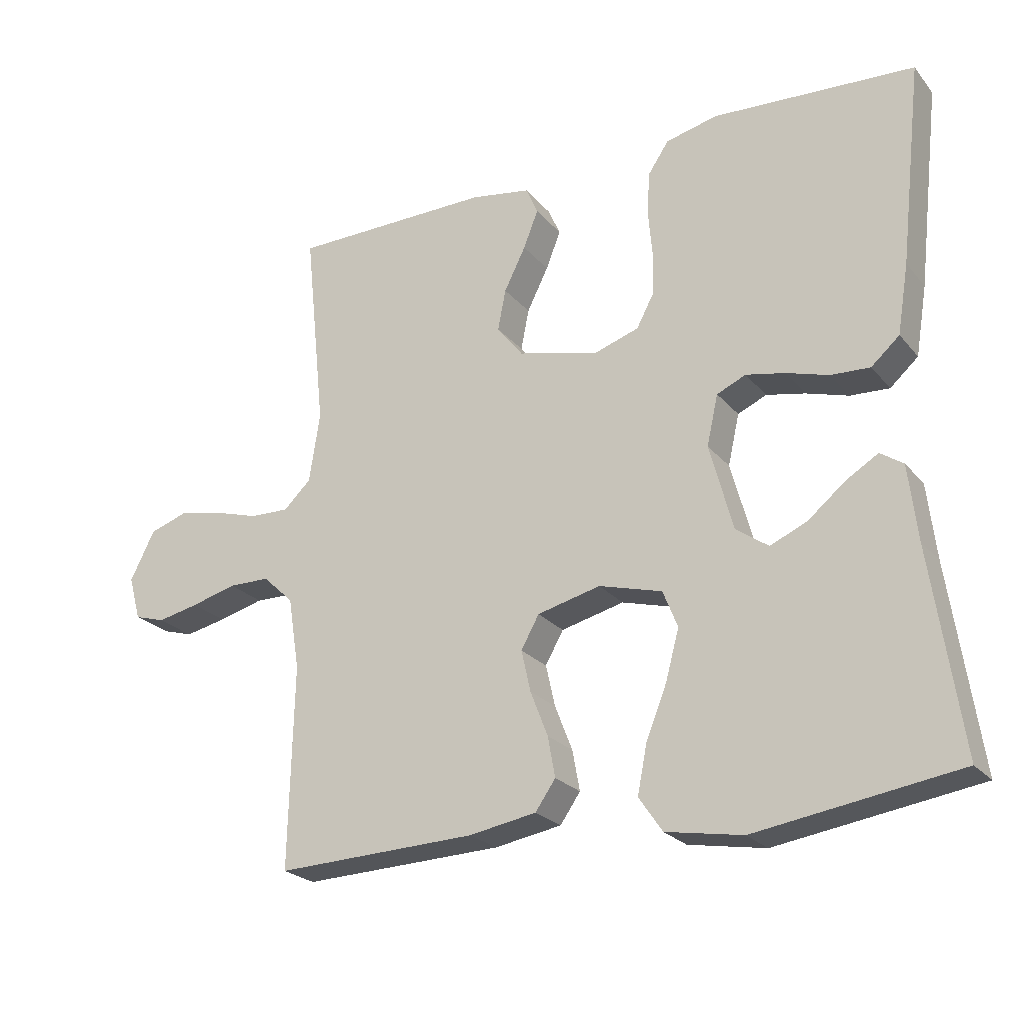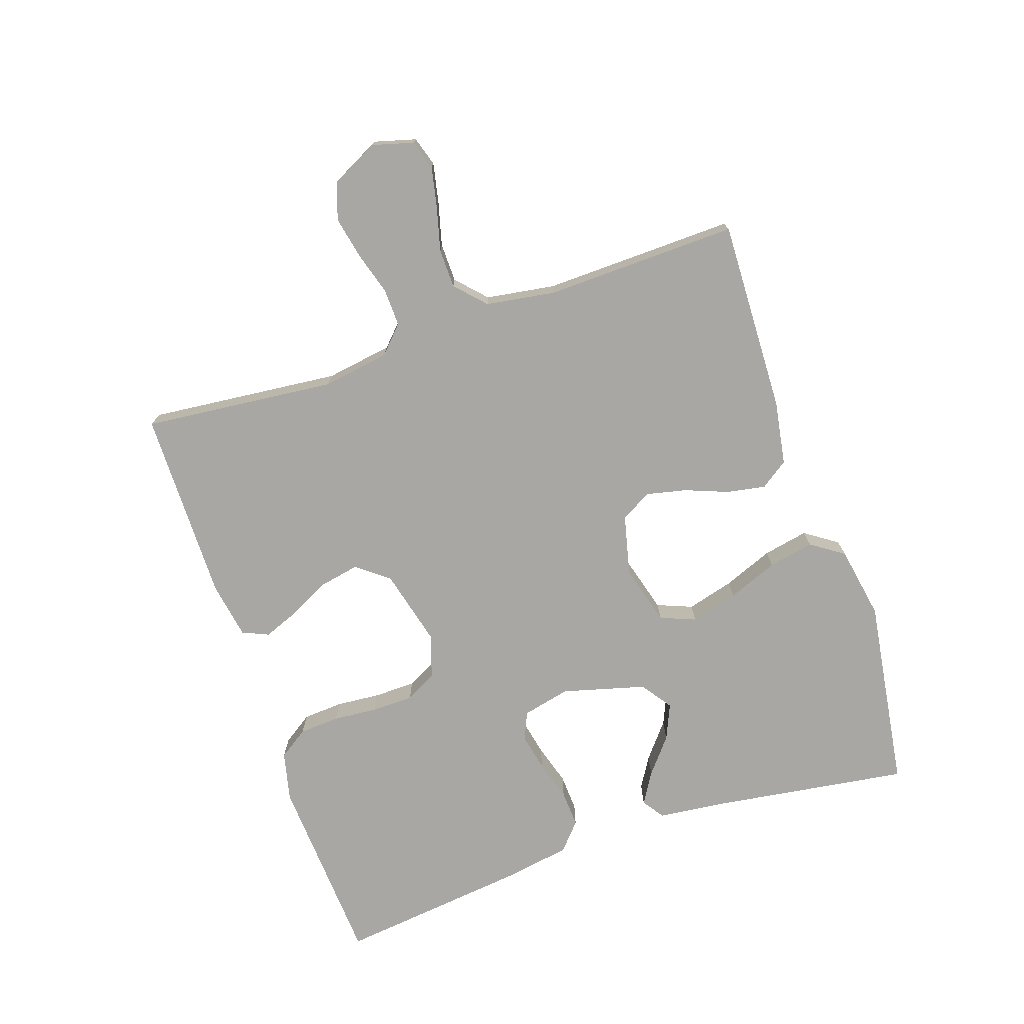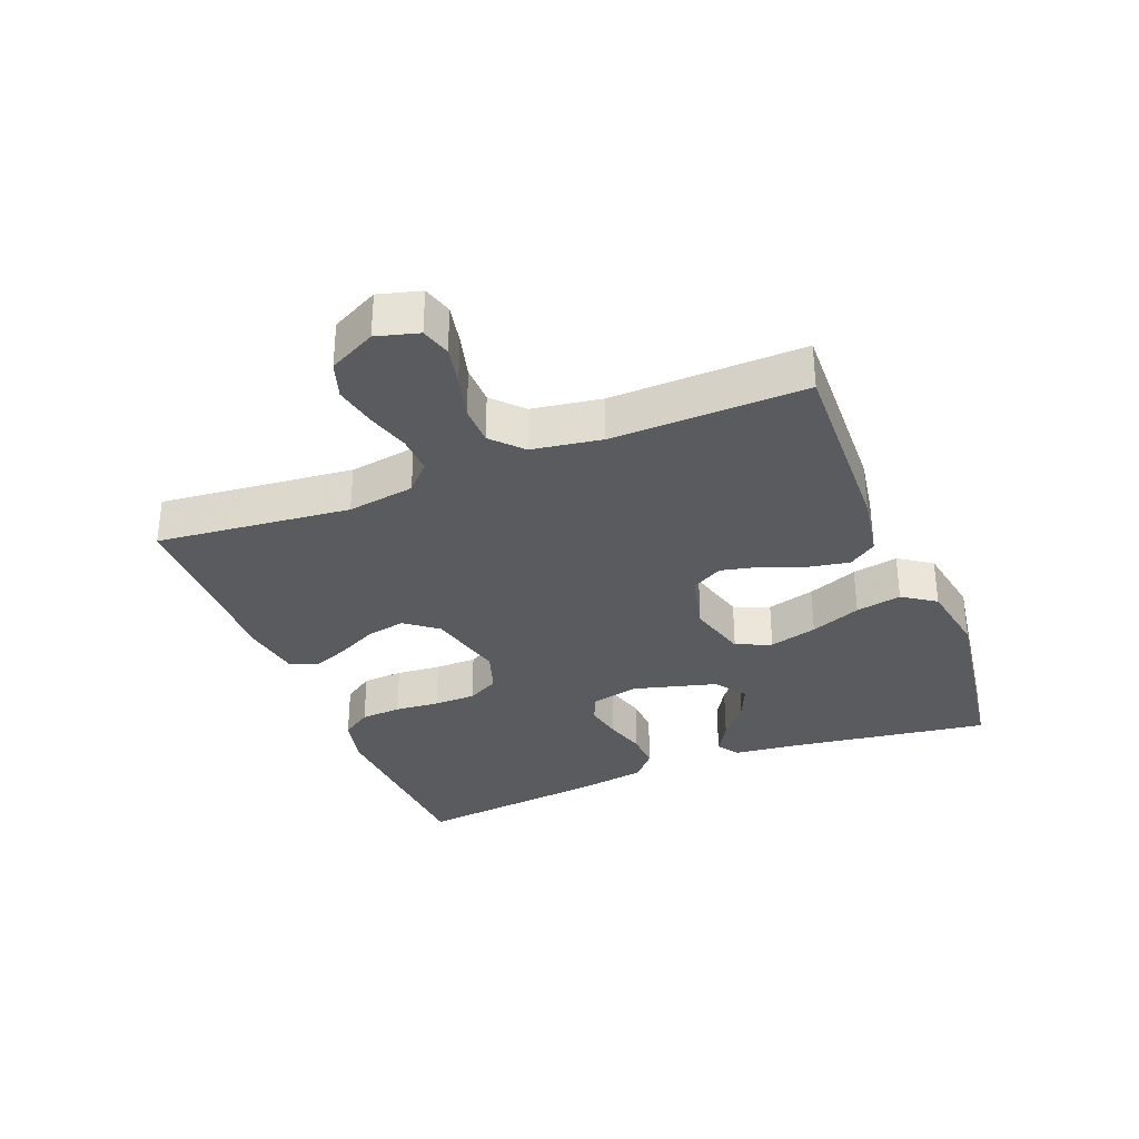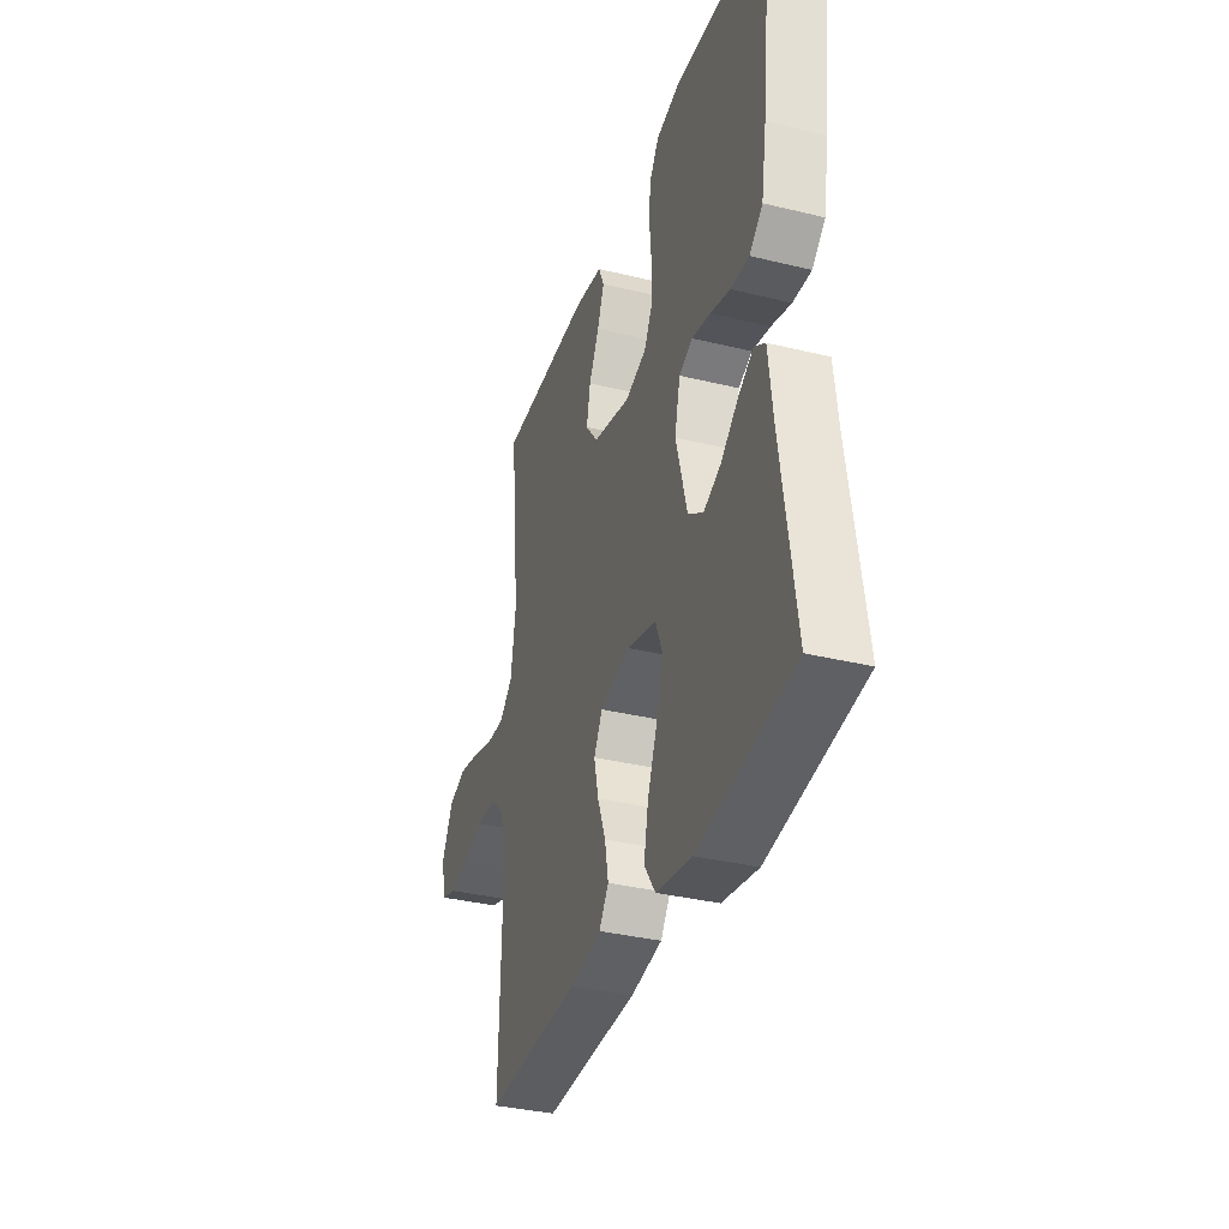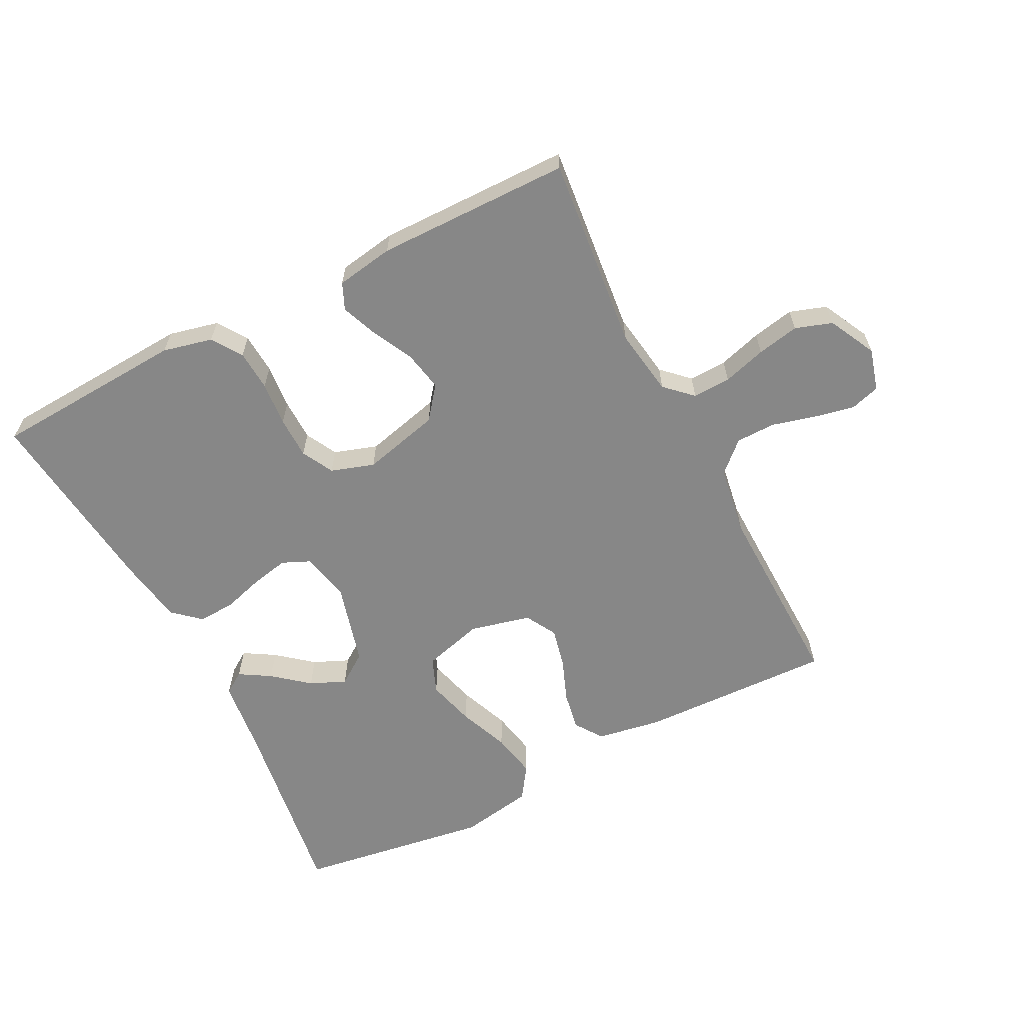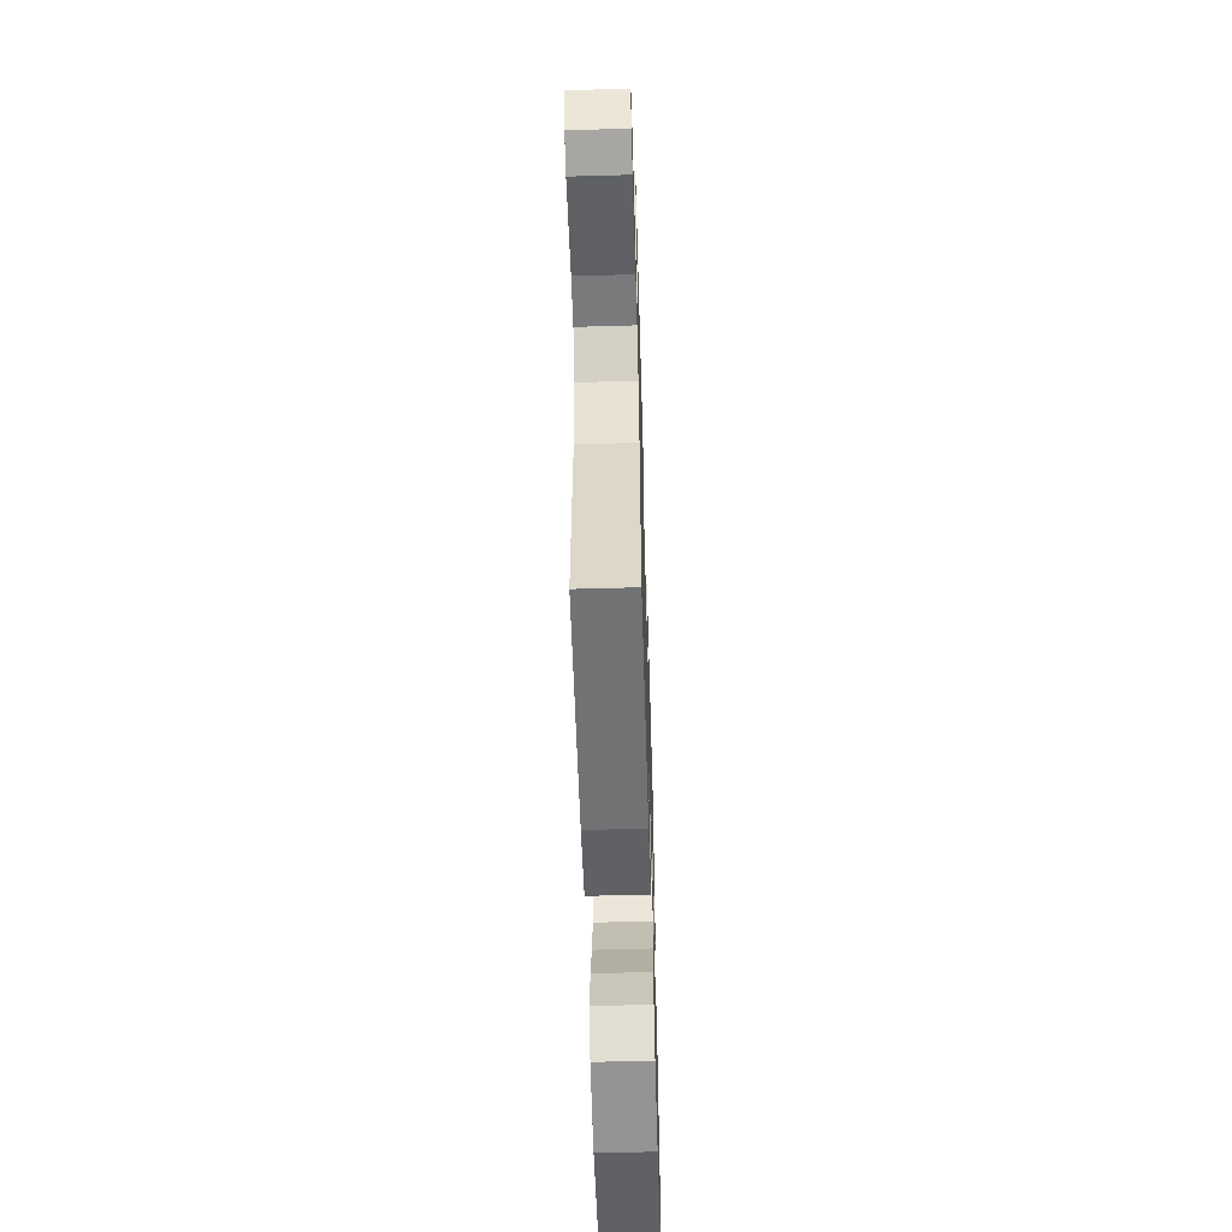
<metadata>
{"format":"obj","ext":"obj","renderer":"f3d","projection":"perspective","resolution":1024,"background":"white","views":[{"elev":-23.7,"azim":-150.6,"up":"+Z"},{"elev":-74.7,"azim":108.8,"up":"+Y"},{"elev":-32.8,"azim":111.6,"up":"+Y"},{"elev":-35.0,"azim":-108.0,"up":"+Z"},{"elev":-62.3,"azim":27.1,"up":"+Y"},{"elev":-57.3,"azim":91.7,"up":"+Z"}]}
</metadata>
<code>
v 0.5 0.07 -0.5
v 0.2 0.07 -0.49
v 0.1 0.07 -0.473
v 0.07 0.07 -0.43
v 0.081 0.07 -0.37
v 0.107 0.07 -0.303
v 0.121 0.07 -0.241
v 0.094 0.07 -0.193
v 0 0.07 -0.17
v -0.094 0.07 -0.196
v -0.116 0.07 -0.251
v -0.096 0.07 -0.325
v -0.065 0.07 -0.403
v -0.051 0.07 -0.474
v -0.086 0.07 -0.525
v -0.2 0.07 -0.545
v -0.5 0.07 -0.5
v -0.456 0.07 -0.2
v -0.443 0.07 -0.088
v -0.409 0.07 -0.065
v -0.361 0.07 -0.094
v -0.306 0.07 -0.139
v -0.251 0.07 -0.163
v -0.203 0.07 -0.129
v -0.168 0.07 0
v -0.185 0.07 0.075
v -0.228 0.07 0.094
v -0.286 0.07 0.082
v -0.349 0.07 0.063
v -0.407 0.07 0.06
v -0.449 0.07 0.097
v -0.466 0.07 0.2
v -0.5 0.07 0.5
v -0.2 0.07 0.518
v -0.123 0.07 0.5
v -0.092 0.07 0.454
v -0.088 0.07 0.391
v -0.094 0.07 0.322
v -0.093 0.07 0.257
v -0.067 0.07 0.208
v 0 0.07 0.186
v 0.12 0.07 0.216
v 0.159 0.07 0.266
v 0.147 0.07 0.327
v 0.115 0.07 0.391
v 0.093 0.07 0.447
v 0.111 0.07 0.488
v 0.2 0.07 0.503
v 0.5 0.07 0.5
v 0.469 0.07 0.2
v 0.485 0.07 0.096
v 0.526 0.07 0.057
v 0.585 0.07 0.059
v 0.652 0.07 0.079
v 0.717 0.07 0.092
v 0.774 0.07 0.073
v 0.811 0.07 0
v 0.793 0.07 -0.065
v 0.747 0.07 -0.079
v 0.685 0.07 -0.066
v 0.617 0.07 -0.048
v 0.556 0.07 -0.049
v 0.51 0.07 -0.092
v 0.493 0.07 -0.2
v 0.5 0 -0.5
v 0.2 0 -0.49
v 0.1 0 -0.473
v 0.07 0 -0.43
v 0.081 0 -0.37
v 0.107 0 -0.303
v 0.121 0 -0.241
v 0.094 0 -0.193
v 0 0 -0.17
v -0.094 0 -0.196
v -0.116 0 -0.251
v -0.096 0 -0.325
v -0.065 0 -0.403
v -0.051 0 -0.474
v -0.086 0 -0.525
v -0.2 0 -0.545
v -0.5 0 -0.5
v -0.456 0 -0.2
v -0.443 0 -0.088
v -0.409 0 -0.065
v -0.361 0 -0.094
v -0.306 0 -0.139
v -0.251 0 -0.163
v -0.203 0 -0.129
v -0.168 0 0
v -0.185 0 0.075
v -0.228 0 0.094
v -0.286 0 0.082
v -0.349 0 0.063
v -0.407 0 0.06
v -0.449 0 0.097
v -0.466 0 0.2
v -0.5 0 0.5
v -0.2 0 0.518
v -0.123 0 0.5
v -0.092 0 0.454
v -0.088 0 0.391
v -0.094 0 0.322
v -0.093 0 0.257
v -0.067 0 0.208
v 0 0 0.186
v 0.12 0 0.216
v 0.159 0 0.266
v 0.147 0 0.327
v 0.115 0 0.391
v 0.093 0 0.447
v 0.111 0 0.488
v 0.2 0 0.503
v 0.5 0 0.5
v 0.469 0 0.2
v 0.485 0 0.096
v 0.526 0 0.057
v 0.585 0 0.059
v 0.652 0 0.079
v 0.717 0 0.092
v 0.774 0 0.073
v 0.811 0 0
v 0.793 0 -0.065
v 0.747 0 -0.079
v 0.685 0 -0.066
v 0.617 0 -0.048
v 0.556 0 -0.049
v 0.51 0 -0.092
v 0.493 0 -0.2
f 58 59 60 61
f 56 57 58 61
f 56 61 62
f 53 54 55 56
f 53 56 62
f 52 53 62 63
f 47 48 49 50
f 47 50 51
f 44 45 46 47
f 44 47 51
f 43 44 51 52
f 35 36 37 38
f 35 38 39
f 34 35 39
f 33 34 39
f 32 33 39 40
f 28 29 30 31
f 27 28 31 32
f 26 27 32 40
f 19 20 21 22
f 18 19 22 23
f 17 18 23
f 16 17 23 24
f 12 13 14 15
f 11 12 15 16
f 3 4 5 6
f 3 6 7
f 64 1 2 3
f 64 3 7
f 63 64 7 8
f 42 43 52 63
f 41 42 63 8
f 25 26 40 41
f 25 41 8 9
f 11 16 24 25
f 10 11 25
f 9 10 25
f 125 124 123 122
f 125 122 121 120
f 126 125 120
f 120 119 118 117
f 126 120 117
f 127 126 117 116
f 114 113 112 111
f 115 114 111
f 111 110 109 108
f 115 111 108
f 116 115 108 107
f 102 101 100 99
f 103 102 99
f 103 99 98
f 103 98 97
f 104 103 97 96
f 95 94 93 92
f 96 95 92 91
f 104 96 91 90
f 86 85 84 83
f 87 86 83 82
f 87 82 81
f 88 87 81 80
f 79 78 77 76
f 80 79 76 75
f 70 69 68 67
f 71 70 67
f 67 66 65 128
f 71 67 128
f 72 71 128 127
f 127 116 107 106
f 72 127 106 105
f 105 104 90 89
f 73 72 105 89
f 89 88 80 75
f 89 75 74
f 89 74 73
f 1 65 66 2
f 2 66 67 3
f 3 67 68 4
f 4 68 69 5
f 5 69 70 6
f 6 70 71 7
f 7 71 72 8
f 8 72 73 9
f 9 73 74 10
f 10 74 75 11
f 11 75 76 12
f 12 76 77 13
f 13 77 78 14
f 14 78 79 15
f 15 79 80 16
f 16 80 81 17
f 17 81 82 18
f 18 82 83 19
f 19 83 84 20
f 20 84 85 21
f 21 85 86 22
f 22 86 87 23
f 23 87 88 24
f 24 88 89 25
f 25 89 90 26
f 26 90 91 27
f 27 91 92 28
f 28 92 93 29
f 29 93 94 30
f 30 94 95 31
f 31 95 96 32
f 32 96 97 33
f 33 97 98 34
f 34 98 99 35
f 35 99 100 36
f 36 100 101 37
f 37 101 102 38
f 38 102 103 39
f 39 103 104 40
f 40 104 105 41
f 41 105 106 42
f 42 106 107 43
f 43 107 108 44
f 44 108 109 45
f 45 109 110 46
f 46 110 111 47
f 47 111 112 48
f 48 112 113 49
f 49 113 114 50
f 50 114 115 51
f 51 115 116 52
f 52 116 117 53
f 53 117 118 54
f 54 118 119 55
f 55 119 120 56
f 56 120 121 57
f 57 121 122 58
f 58 122 123 59
f 59 123 124 60
f 60 124 125 61
f 61 125 126 62
f 62 126 127 63
f 63 127 128 64
f 64 128 65 1

</code>
